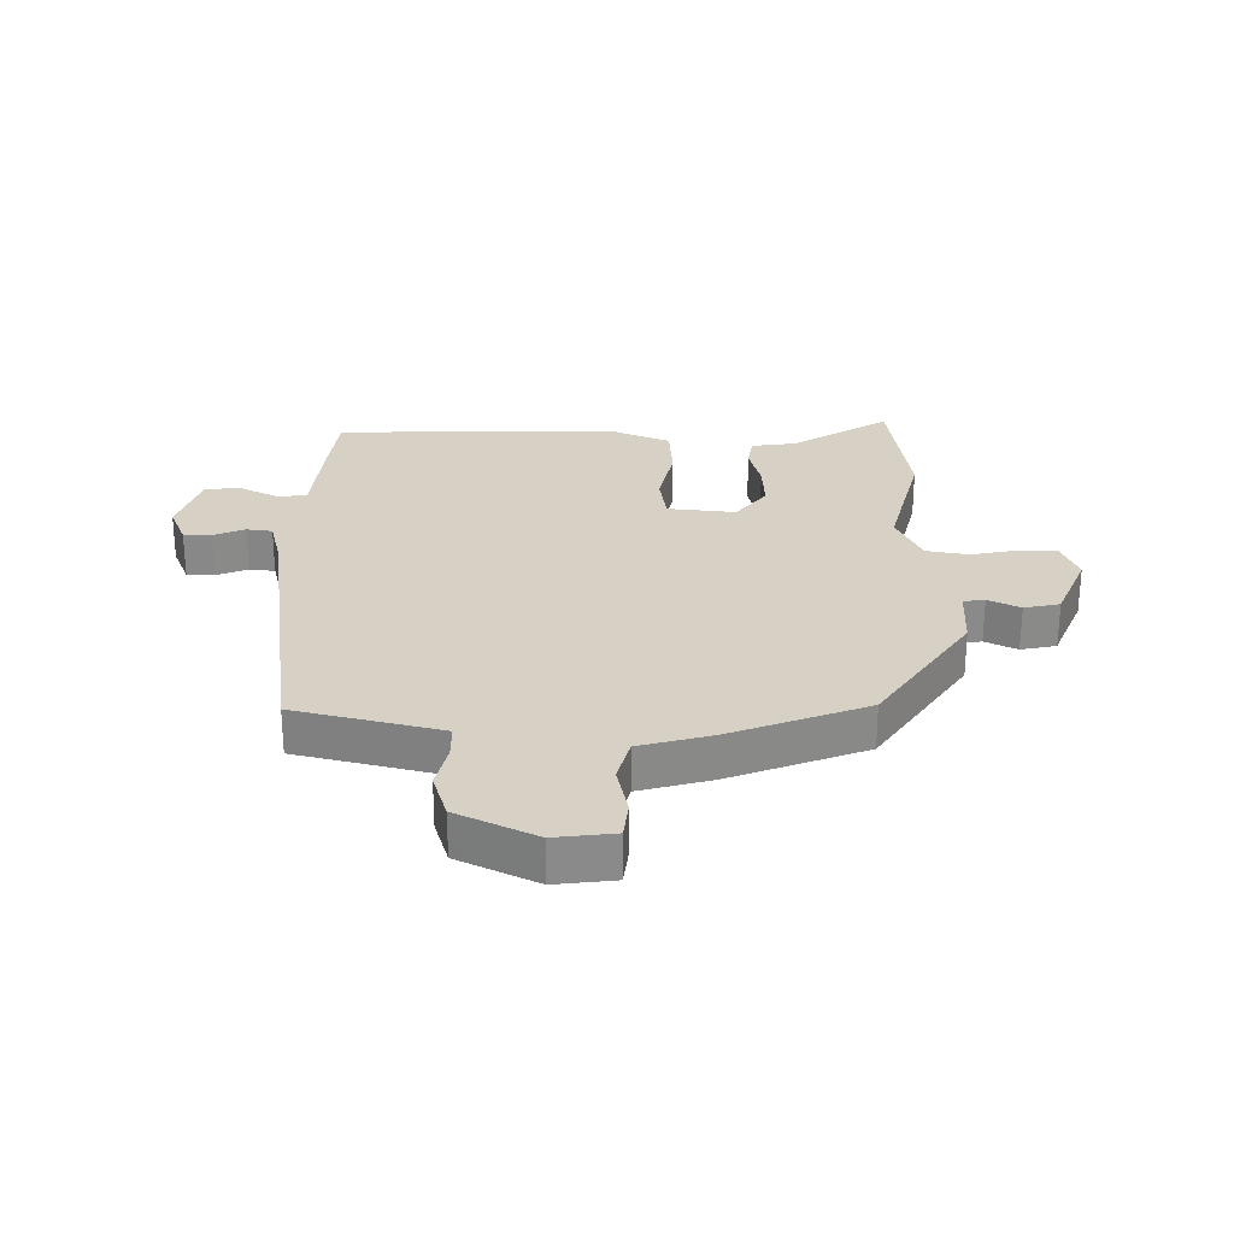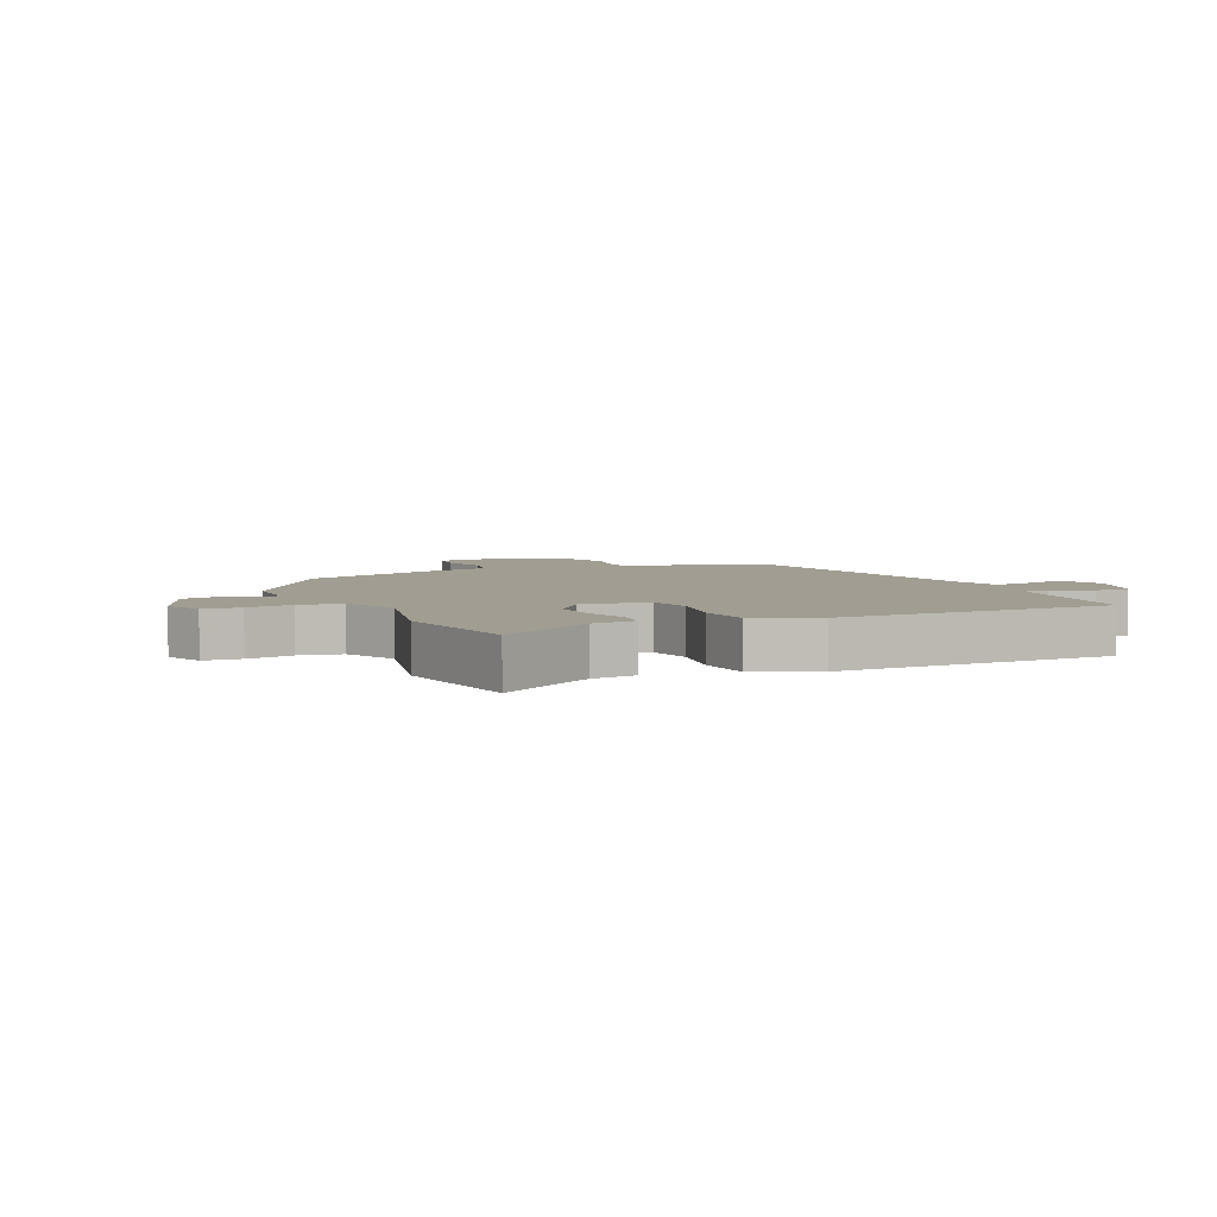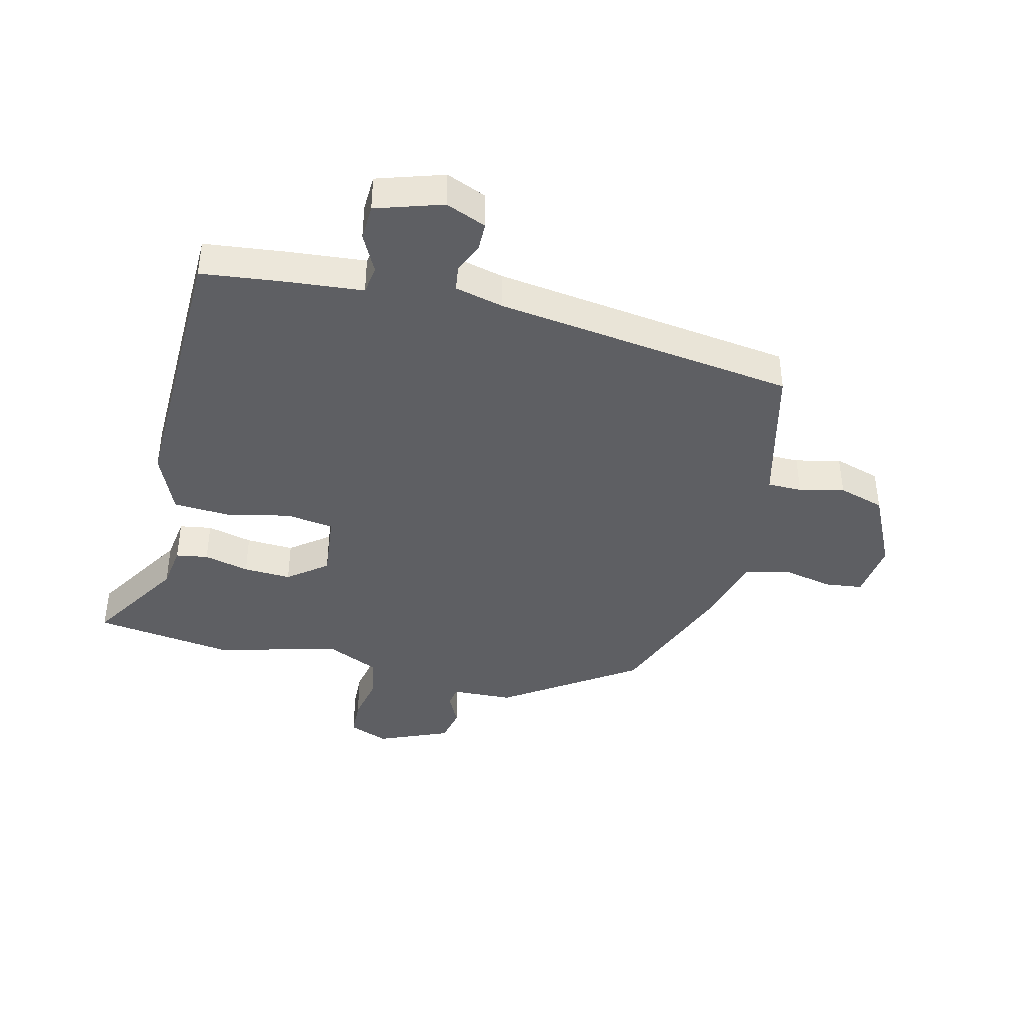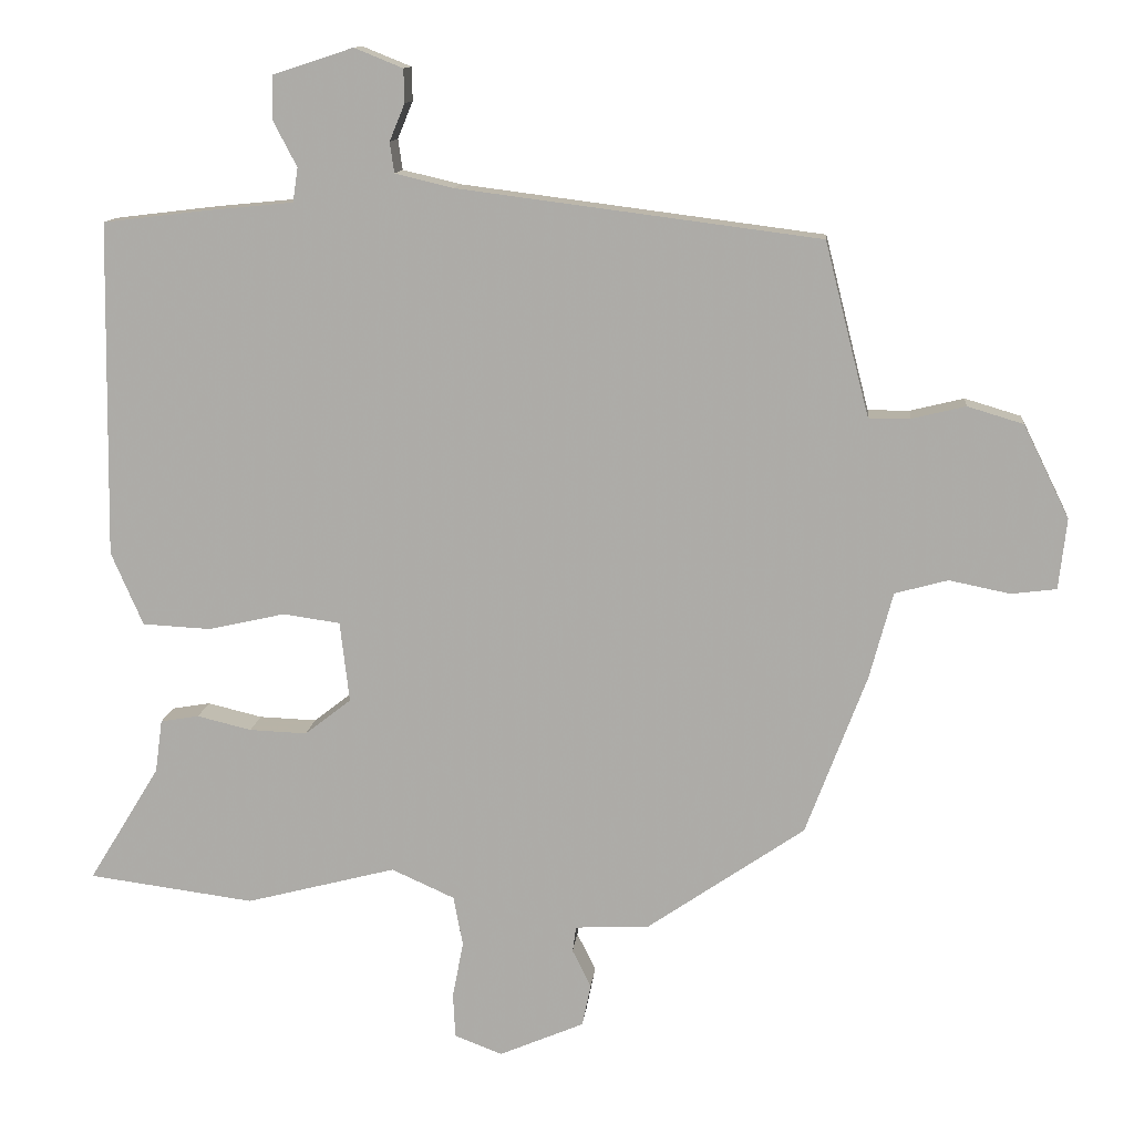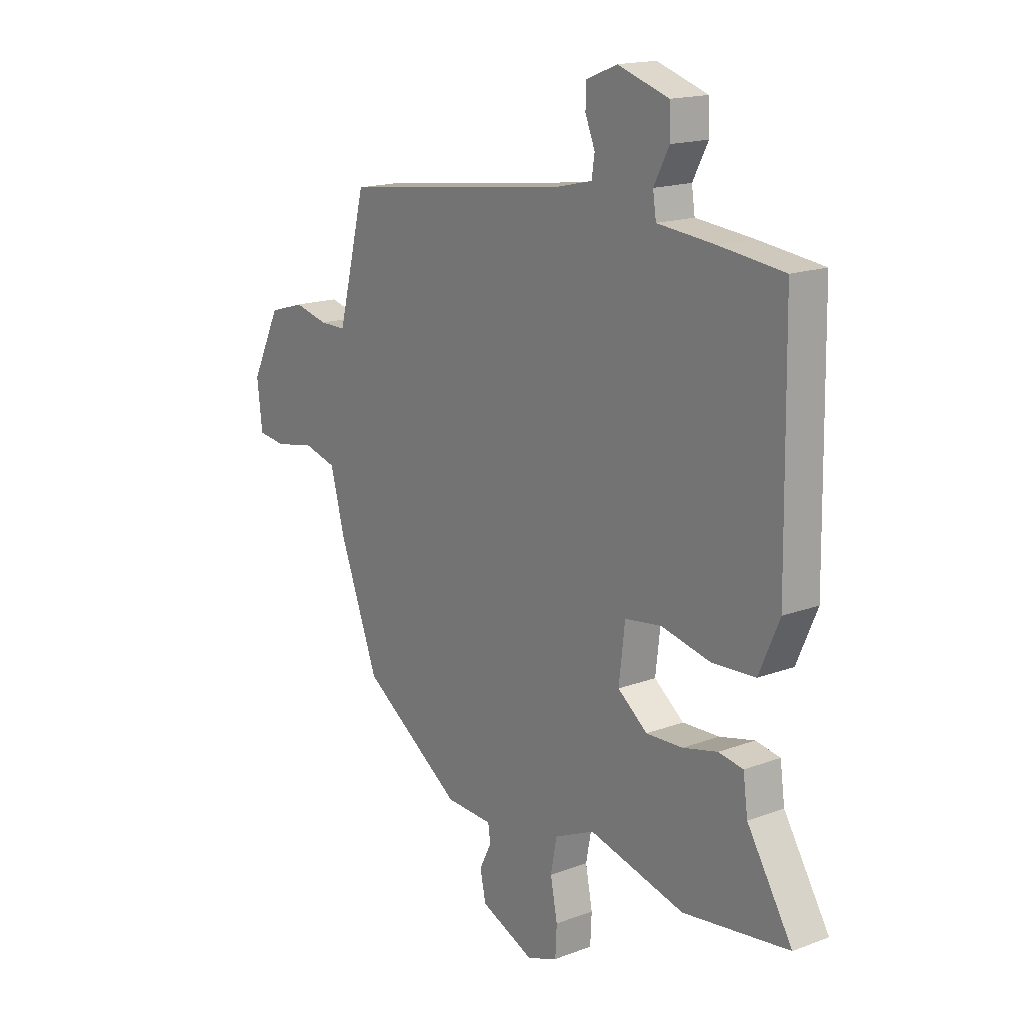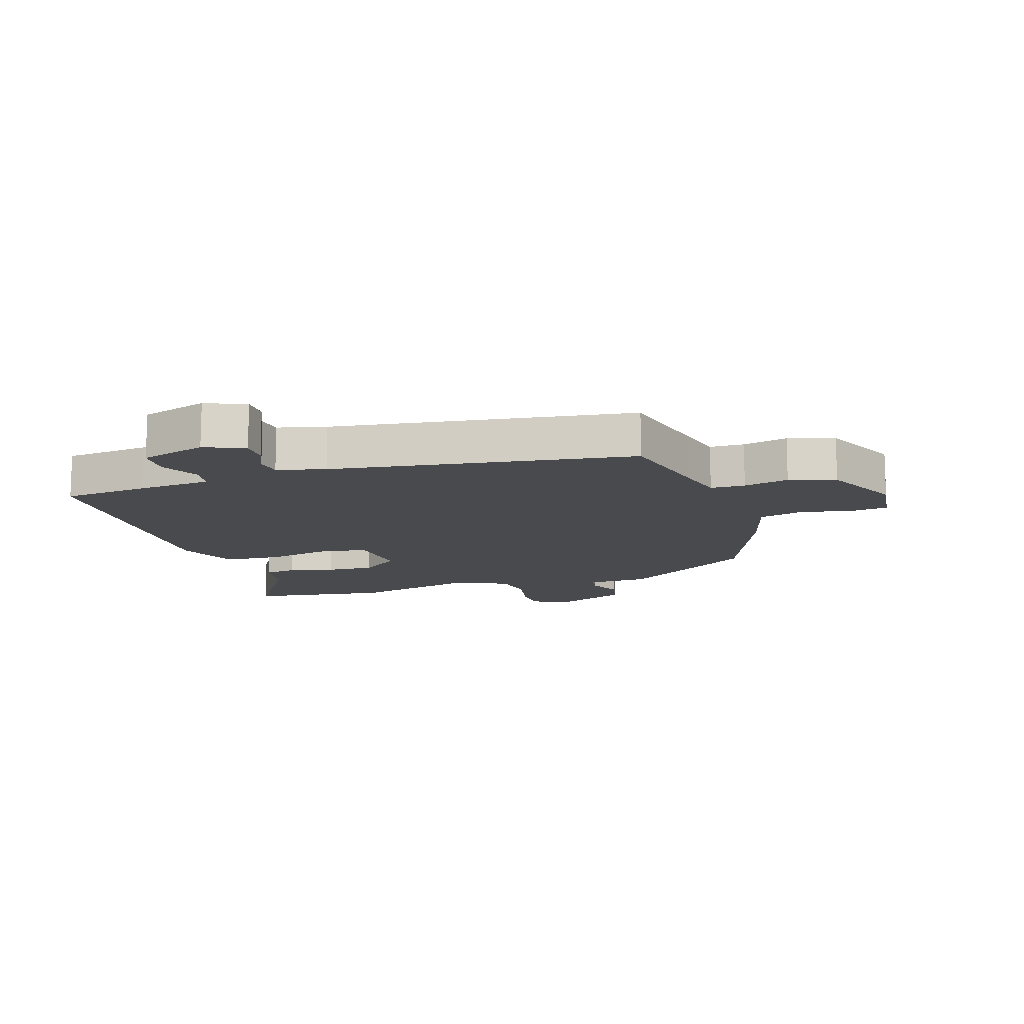
<metadata>
{"format":"obj","ext":"obj","renderer":"f3d","projection":"perspective","resolution":1024,"background":"white","views":[{"elev":26.9,"azim":90.1,"up":"+Y"},{"elev":4.7,"azim":-115.2,"up":"+Y"},{"elev":-40.9,"azim":-14.2,"up":"+Y"},{"elev":12.2,"azim":5.8,"up":"+Z"},{"elev":16.6,"azim":-127.3,"up":"+Z"},{"elev":-12.9,"azim":16.9,"up":"+Y"}]}
</metadata>
<code>
v -0.329 0.07 -0.522
v -0.558 0.07 -0.492
v -0.46 0.07 -0.332
v -0.45 0.07 -0.259
v -0.397 0.07 -0.25
v -0.322 0.07 -0.268
v -0.243 0.07 -0.271
v -0.179 0.07 -0.221
v -0.192 0.07 -0.11
v -0.271 0.07 -0.099
v -0.377 0.07 -0.123
v -0.471 0.07 -0.118
v -0.515 0.07 -0.017
v -0.508 0.07 0.444
v -0.368 0.07 0.461
v -0.245 0.07 0.473
v -0.238 0.07 0.52
v -0.271 0.07 0.583
v -0.269 0.07 0.643
v -0.159 0.07 0.679
v -0.092 0.07 0.652
v -0.091 0.07 0.606
v -0.112 0.07 0.555
v -0.106 0.07 0.513
v -0.026 0.07 0.494
v 0.473 0.07 0.43
v 0.513 0.07 0.272
v 0.534 0.07 0.191
v 0.591 0.07 0.191
v 0.665 0.07 0.209
v 0.742 0.07 0.186
v 0.805 0.07 0.058
v 0.794 0.07 -0.039
v 0.732 0.07 -0.047
v 0.648 0.07 -0.03
v 0.575 0.07 -0.05
v 0.543 0.07 -0.169
v 0.459 0.07 -0.391
v 0.242 0.07 -0.54
v 0.14 0.07 -0.545
v 0.135 0.07 -0.58
v 0.161 0.07 -0.632
v 0.149 0.07 -0.69
v 0.032 0.07 -0.74
v -0.034 0.07 -0.715
v -0.037 0.07 -0.653
v -0.022 0.07 -0.576
v -0.035 0.07 -0.507
v -0.122 0.07 -0.468
v -0.329 0 -0.522
v -0.558 0 -0.492
v -0.46 0 -0.332
v -0.45 0 -0.259
v -0.397 0 -0.25
v -0.322 0 -0.268
v -0.243 0 -0.271
v -0.179 0 -0.221
v -0.192 0 -0.11
v -0.271 0 -0.099
v -0.377 0 -0.123
v -0.471 0 -0.118
v -0.515 0 -0.017
v -0.508 0 0.444
v -0.368 0 0.461
v -0.245 0 0.473
v -0.238 0 0.52
v -0.271 0 0.583
v -0.269 0 0.643
v -0.159 0 0.679
v -0.092 0 0.652
v -0.091 0 0.606
v -0.112 0 0.555
v -0.106 0 0.513
v -0.026 0 0.494
v 0.473 0 0.43
v 0.513 0 0.272
v 0.534 0 0.191
v 0.591 0 0.191
v 0.665 0 0.209
v 0.742 0 0.186
v 0.805 0 0.058
v 0.794 0 -0.039
v 0.732 0 -0.047
v 0.648 0 -0.03
v 0.575 0 -0.05
v 0.543 0 -0.169
v 0.459 0 -0.391
v 0.242 0 -0.54
v 0.14 0 -0.545
v 0.135 0 -0.58
v 0.161 0 -0.632
v 0.149 0 -0.69
v 0.032 0 -0.74
v -0.034 0 -0.715
v -0.037 0 -0.653
v -0.022 0 -0.576
v -0.035 0 -0.507
v -0.122 0 -0.468
f 44 45 46 47
f 44 47 48
f 41 42 43 44
f 40 41 44 48
f 39 40 48 49
f 36 37 38 39
f 32 33 34 35
f 32 35 36
f 29 30 31 32
f 28 29 32 36
f 27 28 36 39
f 25 26 27 39
f 20 21 22 23
f 20 23 24
f 17 18 19 20
f 16 17 20 24
f 13 14 15 16
f 10 11 12 13
f 9 10 13 16
f 8 9 16 24
f 3 4 5 6
f 3 6 7
f 49 1 2 3
f 49 3 7
f 39 49 7 8
f 8 24 25 39
f 96 95 94 93
f 97 96 93
f 93 92 91 90
f 97 93 90 89
f 98 97 89 88
f 88 87 86 85
f 84 83 82 81
f 85 84 81
f 81 80 79 78
f 85 81 78 77
f 88 85 77 76
f 88 76 75 74
f 72 71 70 69
f 73 72 69
f 69 68 67 66
f 73 69 66 65
f 65 64 63 62
f 62 61 60 59
f 65 62 59 58
f 73 65 58 57
f 55 54 53 52
f 56 55 52
f 52 51 50 98
f 56 52 98
f 57 56 98 88
f 88 74 73 57
f 1 50 51 2
f 2 51 52 3
f 3 52 53 4
f 4 53 54 5
f 5 54 55 6
f 6 55 56 7
f 7 56 57 8
f 8 57 58 9
f 9 58 59 10
f 10 59 60 11
f 11 60 61 12
f 12 61 62 13
f 13 62 63 14
f 14 63 64 15
f 15 64 65 16
f 16 65 66 17
f 17 66 67 18
f 18 67 68 19
f 19 68 69 20
f 20 69 70 21
f 21 70 71 22
f 22 71 72 23
f 23 72 73 24
f 24 73 74 25
f 25 74 75 26
f 26 75 76 27
f 27 76 77 28
f 28 77 78 29
f 29 78 79 30
f 30 79 80 31
f 31 80 81 32
f 32 81 82 33
f 33 82 83 34
f 34 83 84 35
f 35 84 85 36
f 36 85 86 37
f 37 86 87 38
f 38 87 88 39
f 39 88 89 40
f 40 89 90 41
f 41 90 91 42
f 42 91 92 43
f 43 92 93 44
f 44 93 94 45
f 45 94 95 46
f 46 95 96 47
f 47 96 97 48
f 48 97 98 49
f 49 98 50 1

</code>
